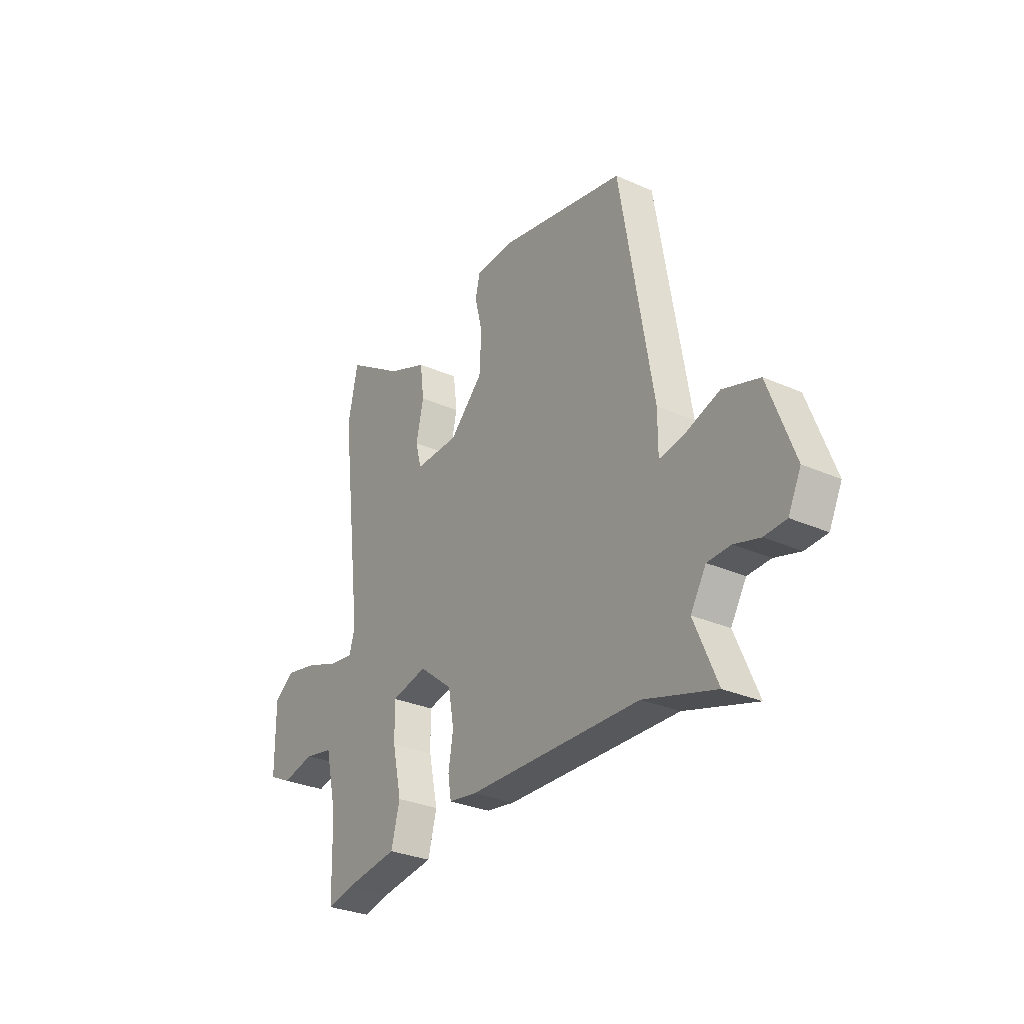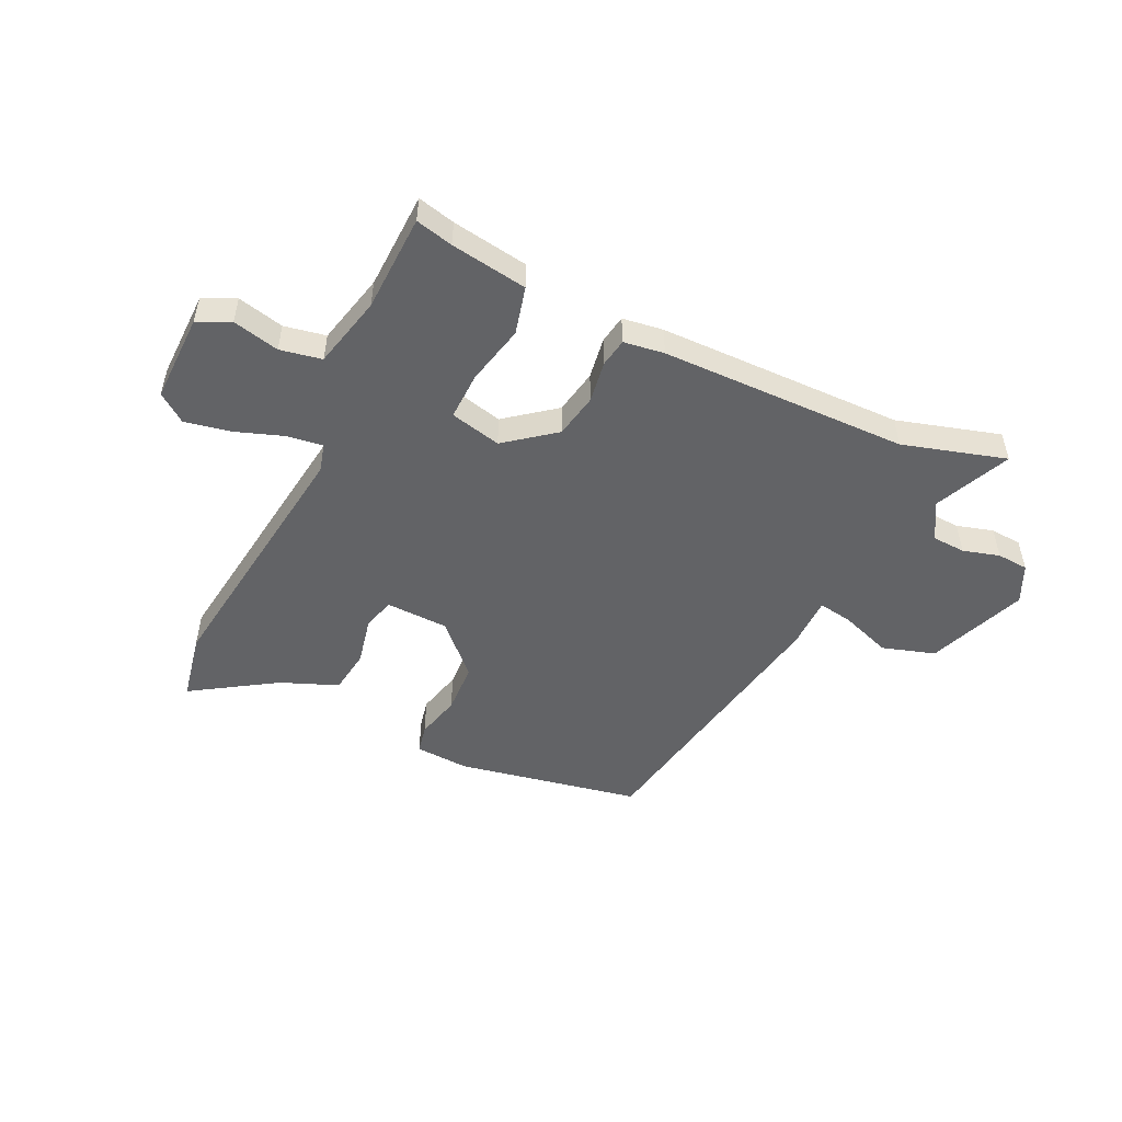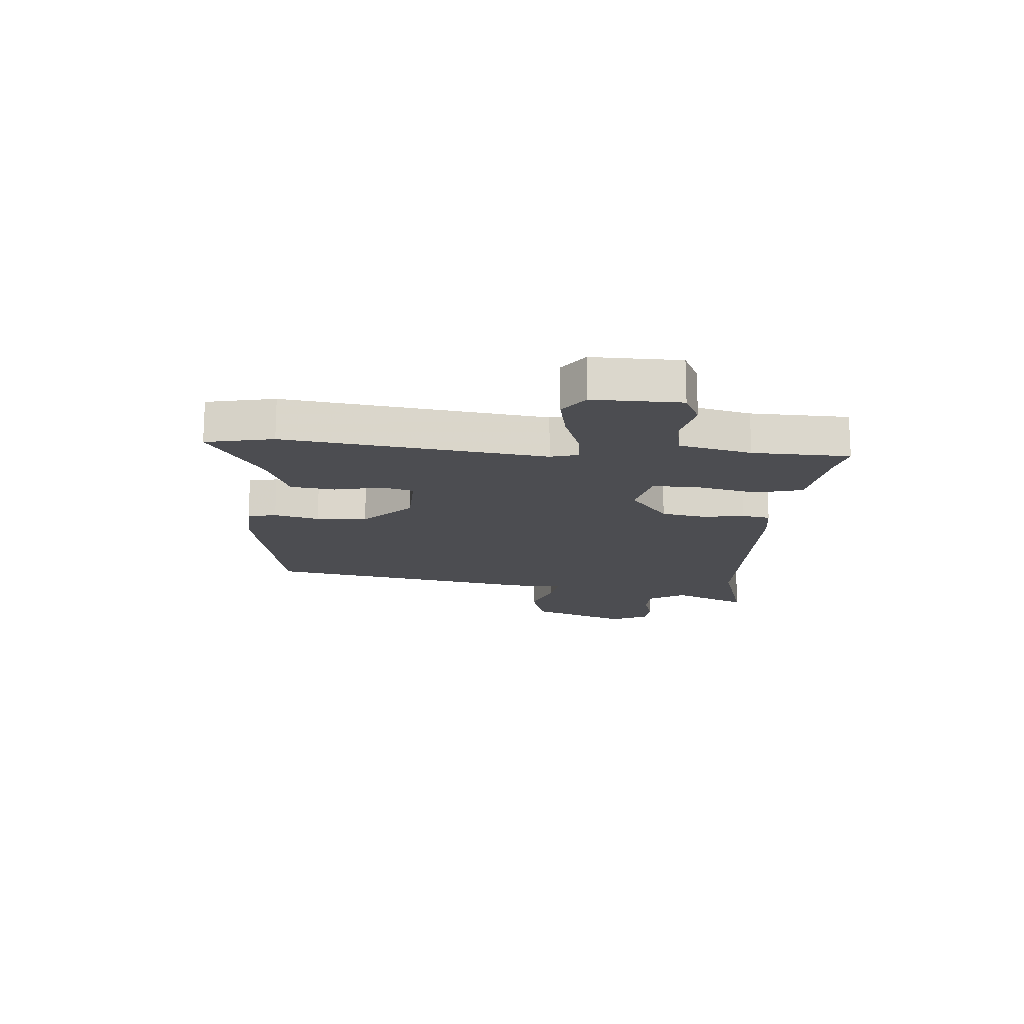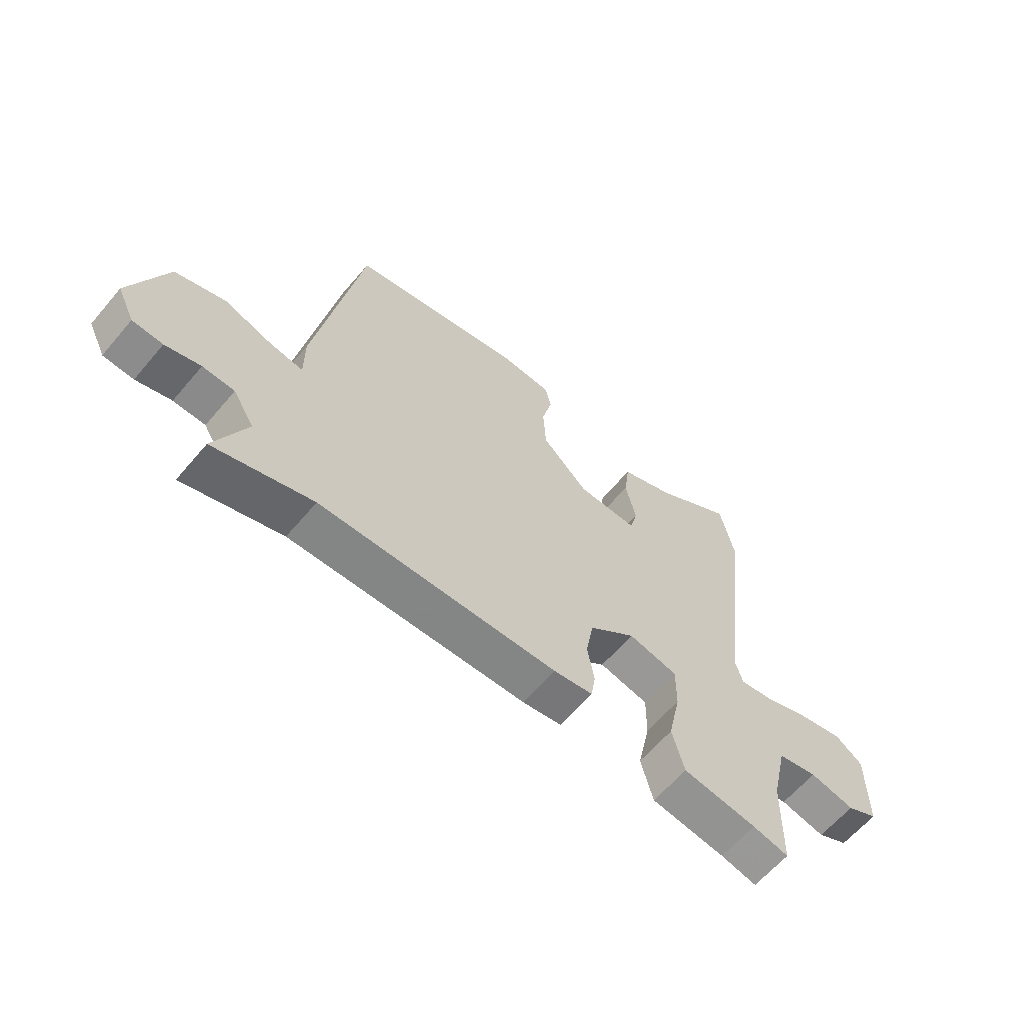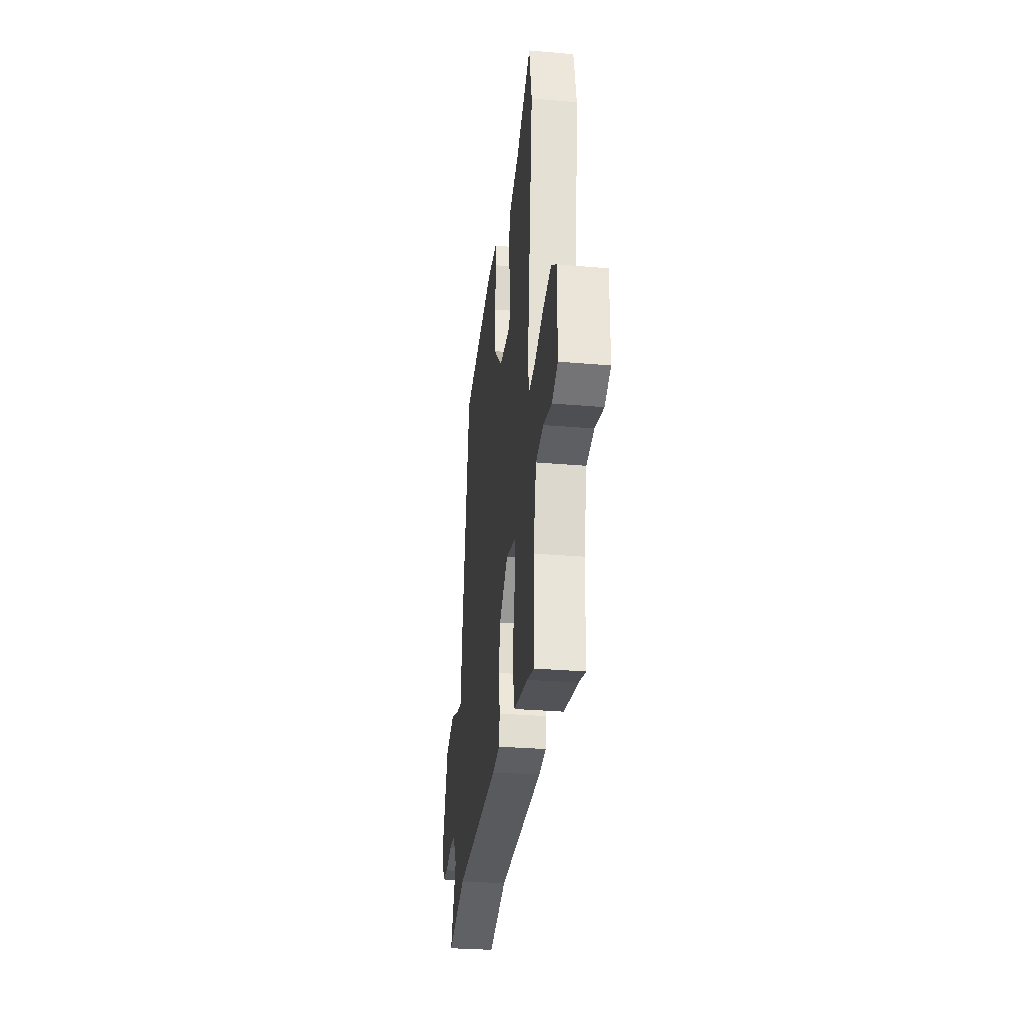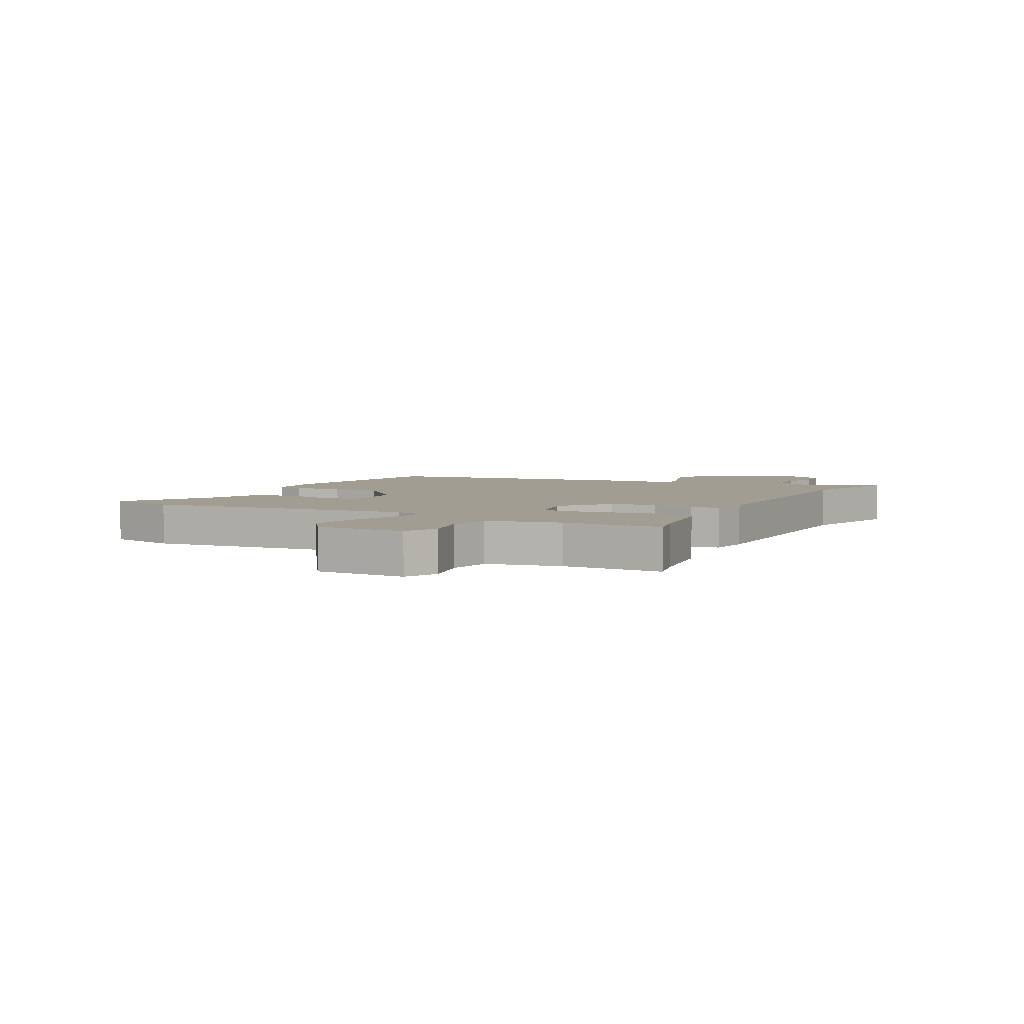
<metadata>
{"format":"obj","ext":"obj","renderer":"f3d","projection":"perspective","resolution":1024,"background":"white","views":[{"elev":-29.9,"azim":-122.9,"up":"+Z"},{"elev":-50.9,"azim":153.9,"up":"+Y"},{"elev":-16.1,"azim":85.2,"up":"+Y"},{"elev":-62.5,"azim":-40.2,"up":"+Z"},{"elev":-30.0,"azim":82.8,"up":"+Z"},{"elev":4.8,"azim":117.7,"up":"+Y"}]}
</metadata>
<code>
v -0.392 0.07 -0.467
v -0.572 0.07 -0.522
v -0.514 0.07 -0.388
v -0.553 0.07 -0.324
v -0.611 0.07 -0.322
v -0.675 0.07 -0.341
v -0.73 0.07 -0.338
v -0.762 0.07 -0.272
v -0.697 0.07 -0.099
v -0.605 0.07 -0.069
v -0.516 0.07 -0.099
v -0.456 0.07 -0.108
v -0.456 0.07 -0.017
v -0.373 0.07 0.468
v -0.053 0.07 0.534
v 0.042 0.07 0.53
v 0.053 0.07 0.48
v 0.034 0.07 0.401
v 0.039 0.07 0.312
v 0.123 0.07 0.23
v 0.233 0.07 0.228
v 0.248 0.07 0.284
v 0.229 0.07 0.368
v 0.239 0.07 0.446
v 0.338 0.07 0.487
v 0.483 0.07 0.582
v 0.508 0.07 0.463
v 0.452 0.07 0.005
v 0.466 0.07 -0.044
v 0.528 0.07 -0.035
v 0.612 0.07 -0.004
v 0.693 0.07 0.013
v 0.743 0.07 -0.023
v 0.742 0.07 -0.178
v 0.685 0.07 -0.206
v 0.603 0.07 -0.188
v 0.53 0.07 -0.203
v 0.501 0.07 -0.33
v 0.497 0.07 -0.501
v 0.431 0.07 -0.486
v 0.296 0.07 -0.467
v 0.274 0.07 -0.384
v 0.297 0.07 -0.278
v 0.298 0.07 -0.195
v 0.208 0.07 -0.175
v 0.123 0.07 -0.243
v 0.109 0.07 -0.321
v 0.121 0.07 -0.394
v 0.113 0.07 -0.444
v 0.042 0.07 -0.455
v -0.392 0 -0.467
v -0.572 0 -0.522
v -0.514 0 -0.388
v -0.553 0 -0.324
v -0.611 0 -0.322
v -0.675 0 -0.341
v -0.73 0 -0.338
v -0.762 0 -0.272
v -0.697 0 -0.099
v -0.605 0 -0.069
v -0.516 0 -0.099
v -0.456 0 -0.108
v -0.456 0 -0.017
v -0.373 0 0.468
v -0.053 0 0.534
v 0.042 0 0.53
v 0.053 0 0.48
v 0.034 0 0.401
v 0.039 0 0.312
v 0.123 0 0.23
v 0.233 0 0.228
v 0.248 0 0.284
v 0.229 0 0.368
v 0.239 0 0.446
v 0.338 0 0.487
v 0.483 0 0.582
v 0.508 0 0.463
v 0.452 0 0.005
v 0.466 0 -0.044
v 0.528 0 -0.035
v 0.612 0 -0.004
v 0.693 0 0.013
v 0.743 0 -0.023
v 0.742 0 -0.178
v 0.685 0 -0.206
v 0.603 0 -0.188
v 0.53 0 -0.203
v 0.501 0 -0.33
v 0.497 0 -0.501
v 0.431 0 -0.486
v 0.296 0 -0.467
v 0.274 0 -0.384
v 0.297 0 -0.278
v 0.298 0 -0.195
v 0.208 0 -0.175
v 0.123 0 -0.243
v 0.109 0 -0.321
v 0.121 0 -0.394
v 0.113 0 -0.444
v 0.042 0 -0.455
f 49 50 1
f 48 49 1
f 47 48 1
f 46 47 1
f 1 2 3
f 46 1 3
f 45 46 3
f 40 41 42 43
f 40 43 44
f 39 40 44
f 38 39 44
f 37 38 44
f 36 37 44 45
f 34 35 36
f 33 34 36
f 32 33 36
f 31 32 36
f 30 31 36
f 29 30 36 45
f 25 26 27 28
f 24 25 28
f 23 24 28
f 22 23 28
f 28 29 45
f 22 28 45
f 21 22 45
f 16 17 18
f 15 16 18
f 14 15 18
f 13 14 18
f 12 13 18
f 12 18 19
f 9 10 11
f 8 9 11
f 7 8 11
f 6 7 11
f 5 6 11
f 4 5 11 12
f 3 4 12
f 45 3 12
f 21 45 12
f 20 21 12
f 12 19 20
f 51 100 99
f 51 99 98
f 51 98 97
f 51 97 96
f 53 52 51
f 53 51 96
f 53 96 95
f 93 92 91 90
f 94 93 90
f 94 90 89
f 94 89 88
f 94 88 87
f 95 94 87 86
f 86 85 84
f 86 84 83
f 86 83 82
f 86 82 81
f 86 81 80
f 95 86 80 79
f 78 77 76 75
f 78 75 74
f 78 74 73
f 78 73 72
f 95 79 78
f 95 78 72
f 95 72 71
f 68 67 66
f 68 66 65
f 68 65 64
f 68 64 63
f 68 63 62
f 69 68 62
f 61 60 59
f 61 59 58
f 61 58 57
f 61 57 56
f 61 56 55
f 62 61 55 54
f 62 54 53
f 62 53 95
f 62 95 71
f 62 71 70
f 70 69 62
f 1 51 52 2
f 2 52 53 3
f 3 53 54 4
f 4 54 55 5
f 5 55 56 6
f 6 56 57 7
f 7 57 58 8
f 8 58 59 9
f 9 59 60 10
f 10 60 61 11
f 11 61 62 12
f 12 62 63 13
f 13 63 64 14
f 14 64 65 15
f 15 65 66 16
f 16 66 67 17
f 17 67 68 18
f 18 68 69 19
f 19 69 70 20
f 20 70 71 21
f 21 71 72 22
f 22 72 73 23
f 23 73 74 24
f 24 74 75 25
f 25 75 76 26
f 26 76 77 27
f 27 77 78 28
f 28 78 79 29
f 29 79 80 30
f 30 80 81 31
f 31 81 82 32
f 32 82 83 33
f 33 83 84 34
f 34 84 85 35
f 35 85 86 36
f 36 86 87 37
f 37 87 88 38
f 38 88 89 39
f 39 89 90 40
f 40 90 91 41
f 41 91 92 42
f 42 92 93 43
f 43 93 94 44
f 44 94 95 45
f 45 95 96 46
f 46 96 97 47
f 47 97 98 48
f 48 98 99 49
f 49 99 100 50
f 50 100 51 1

</code>
